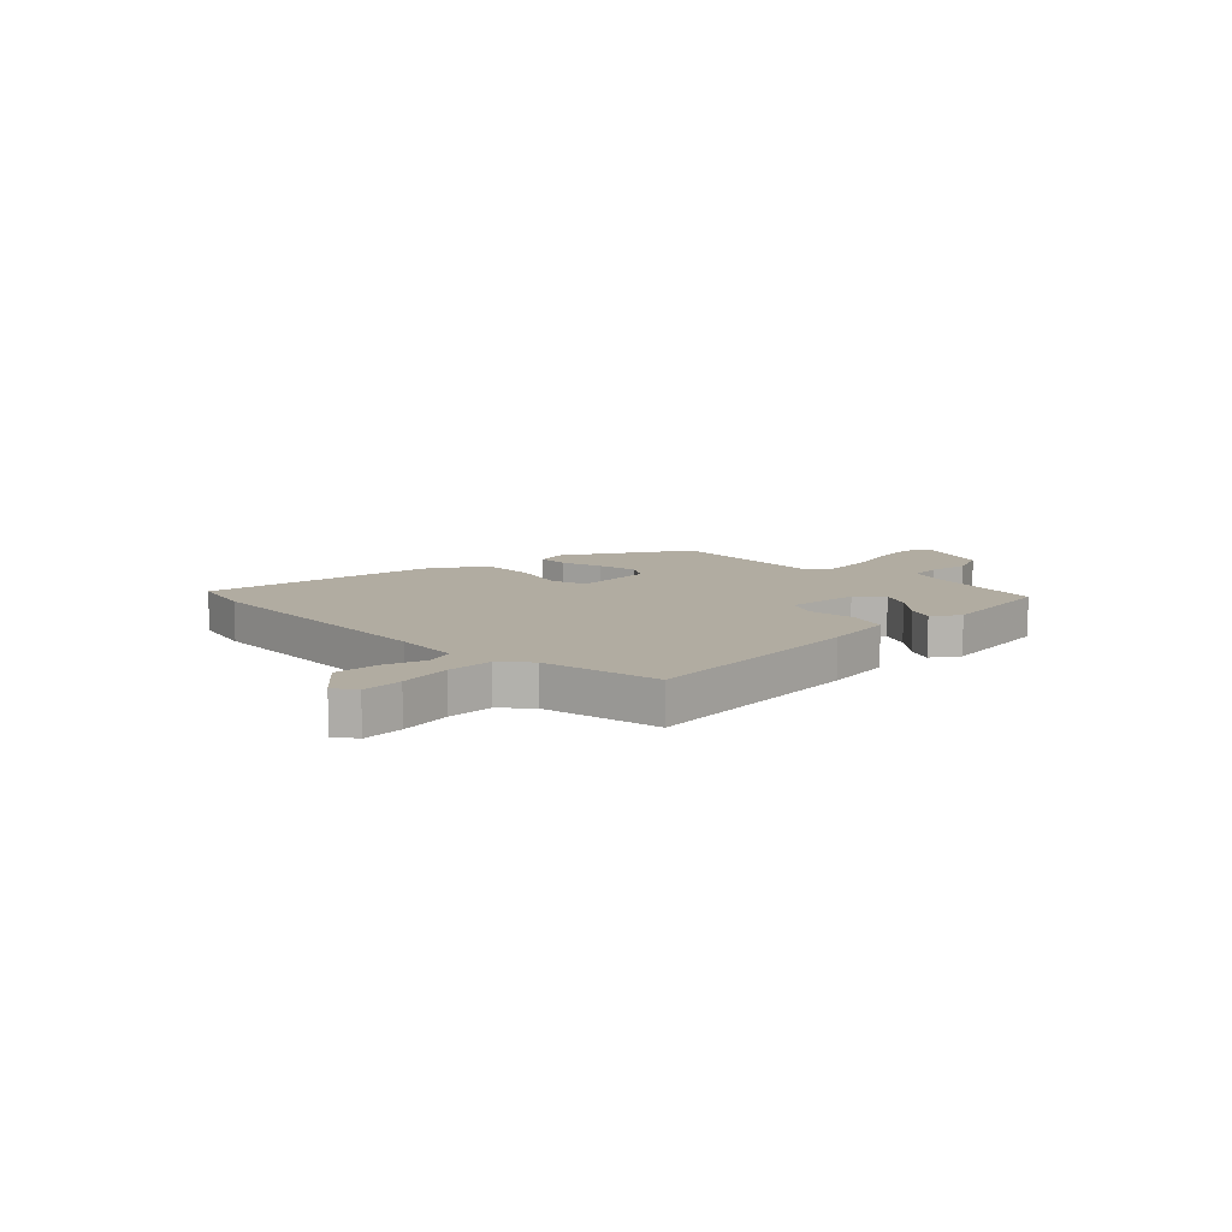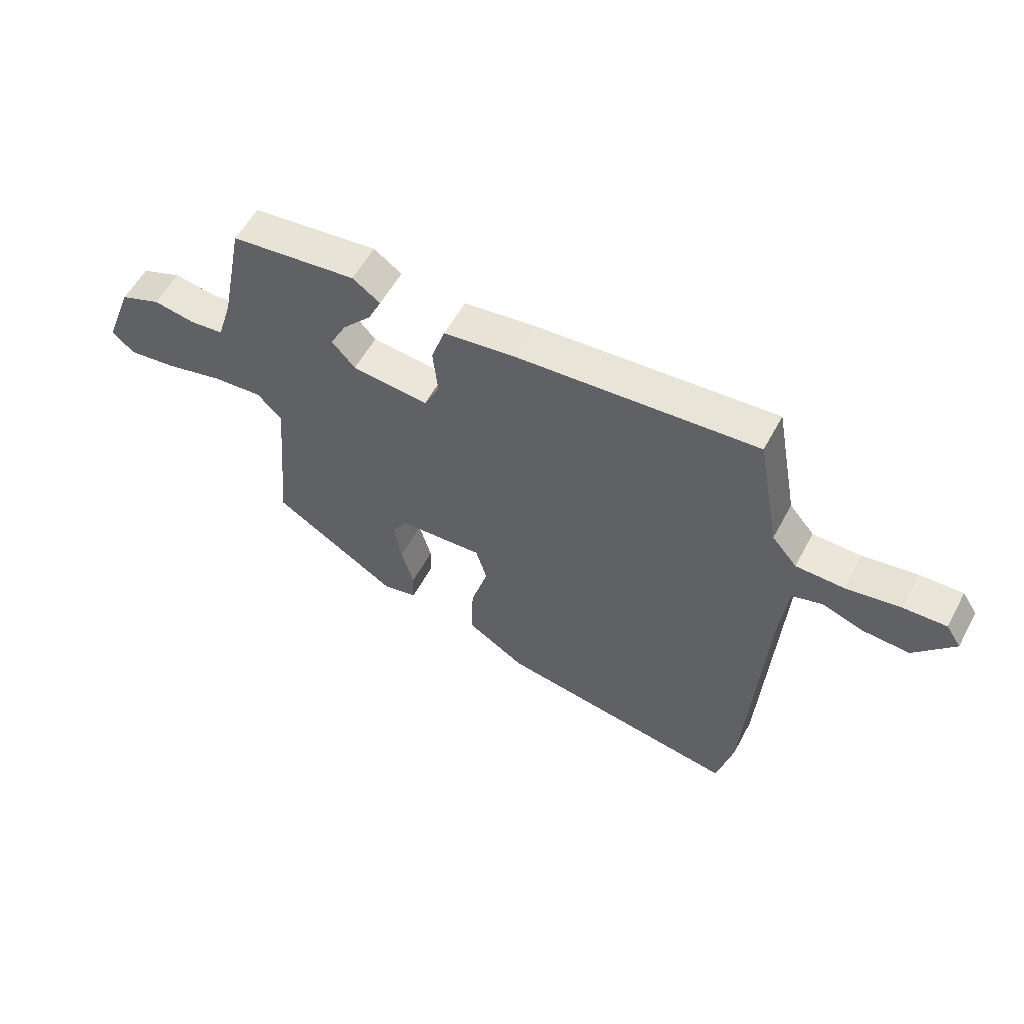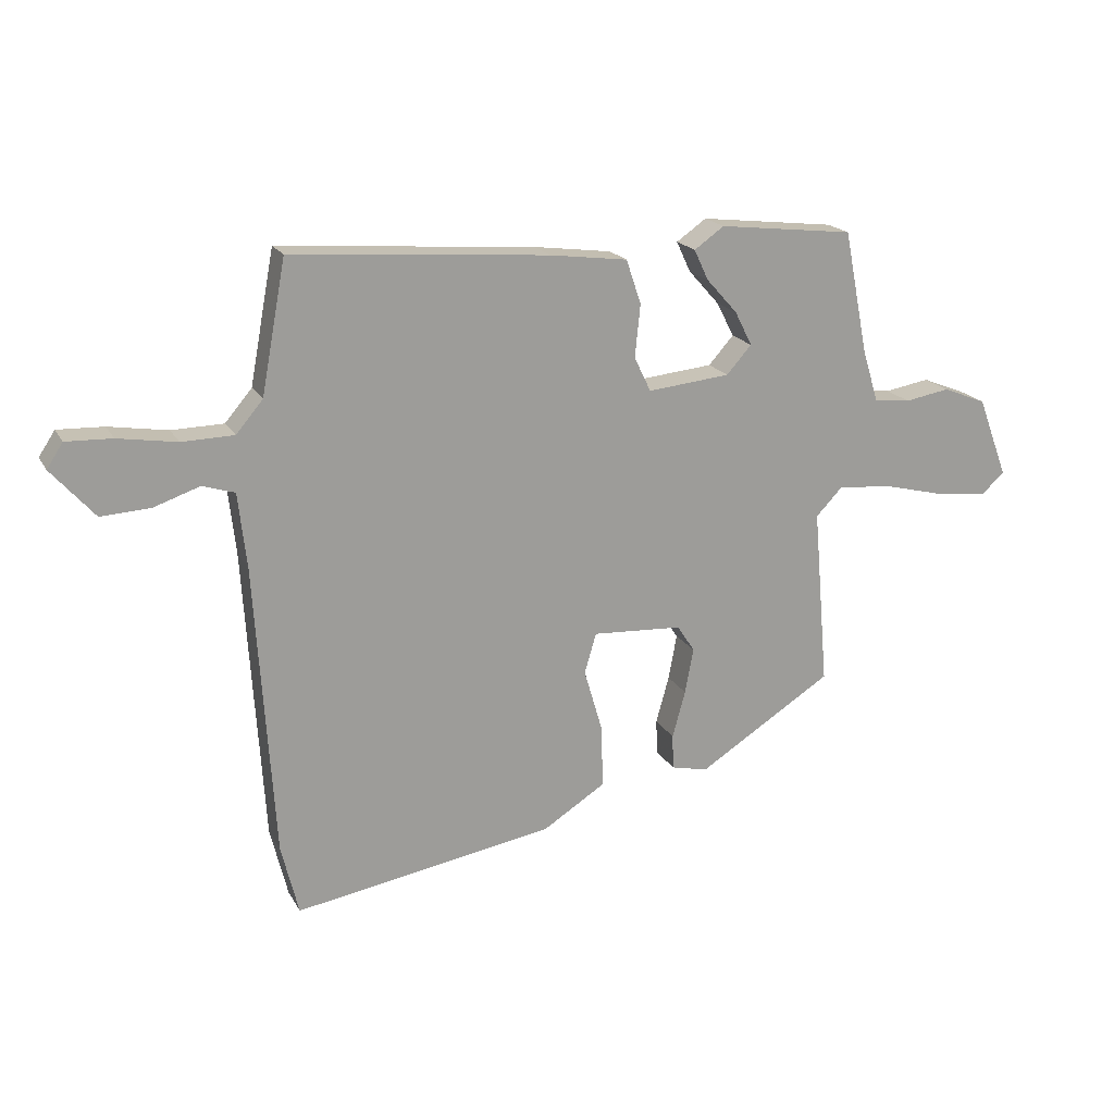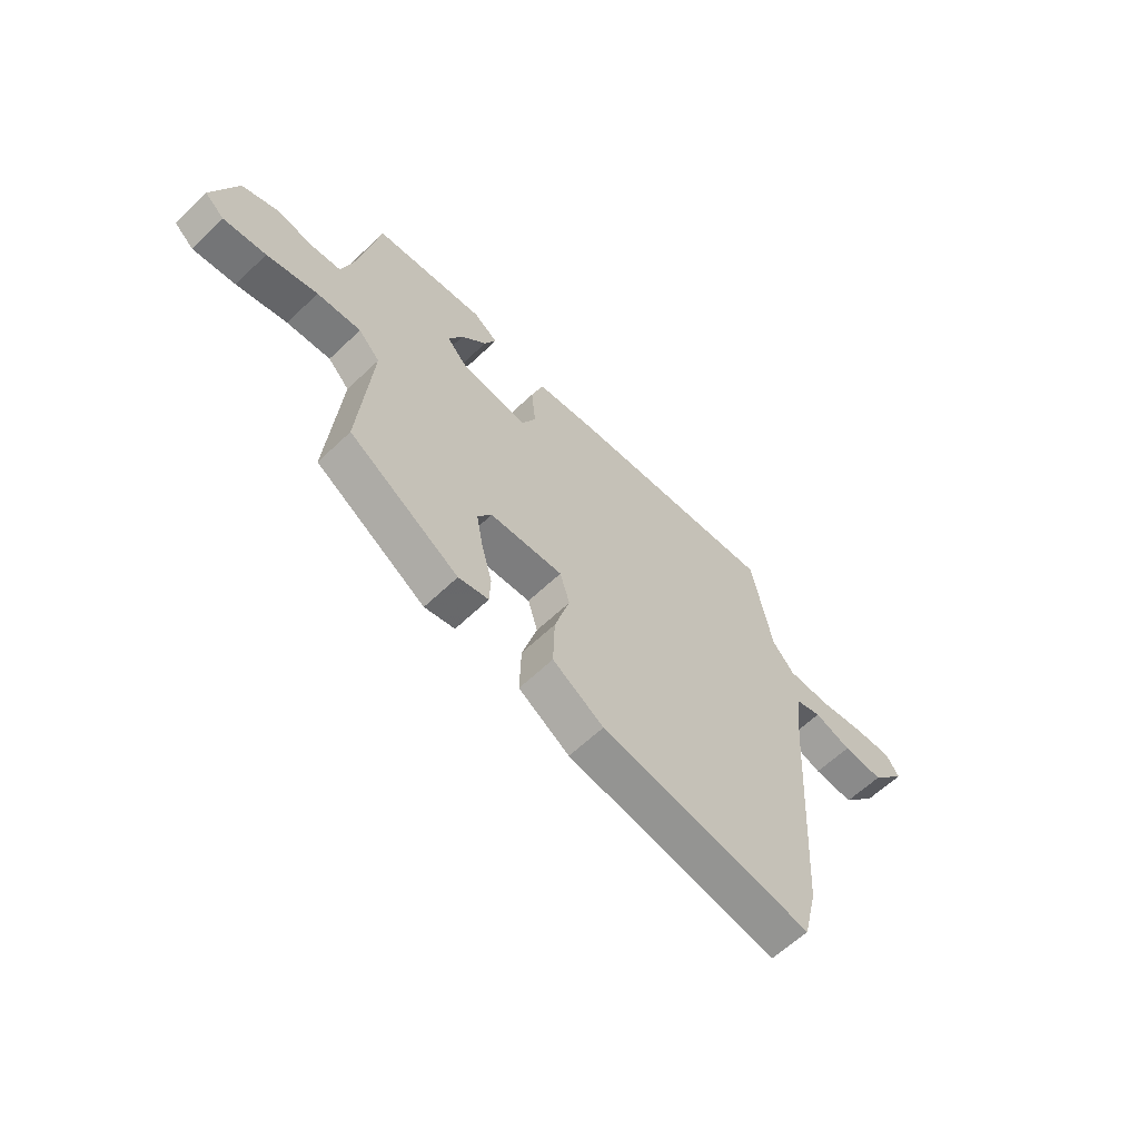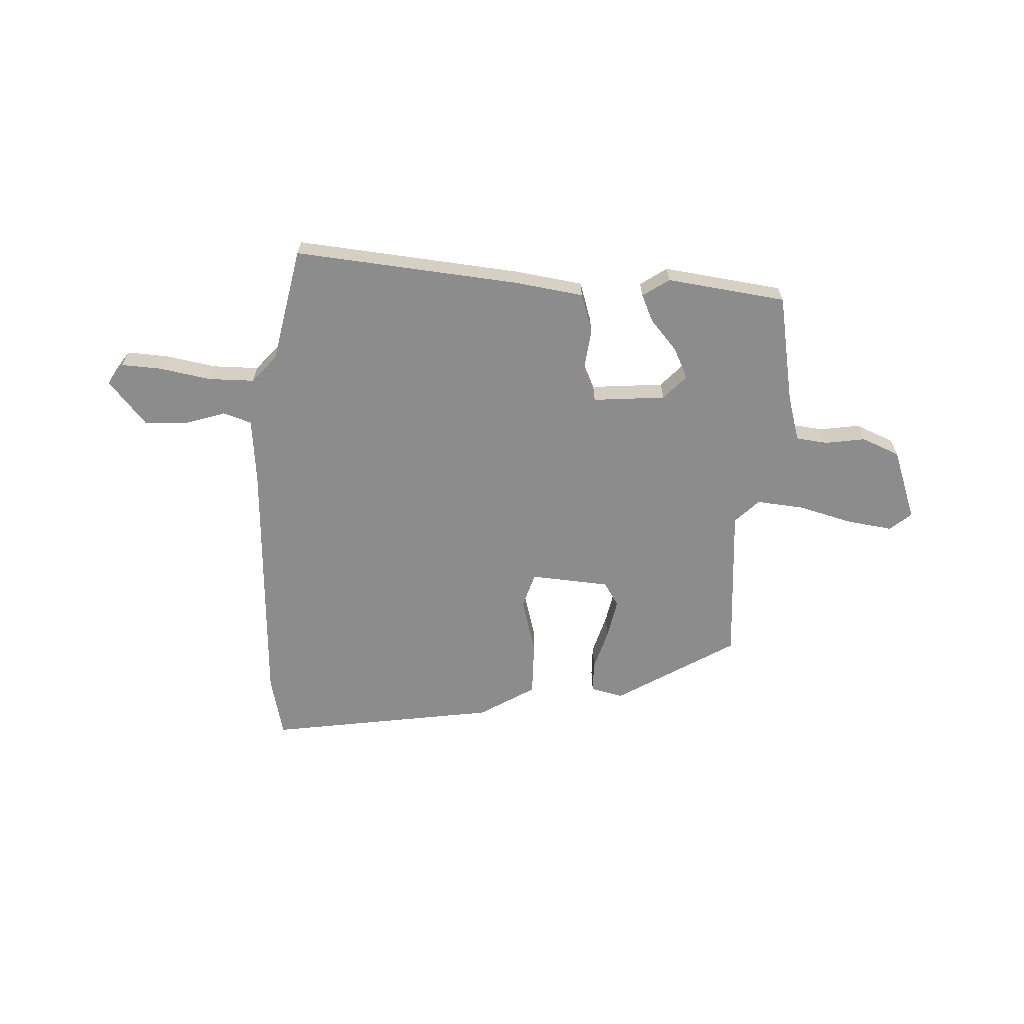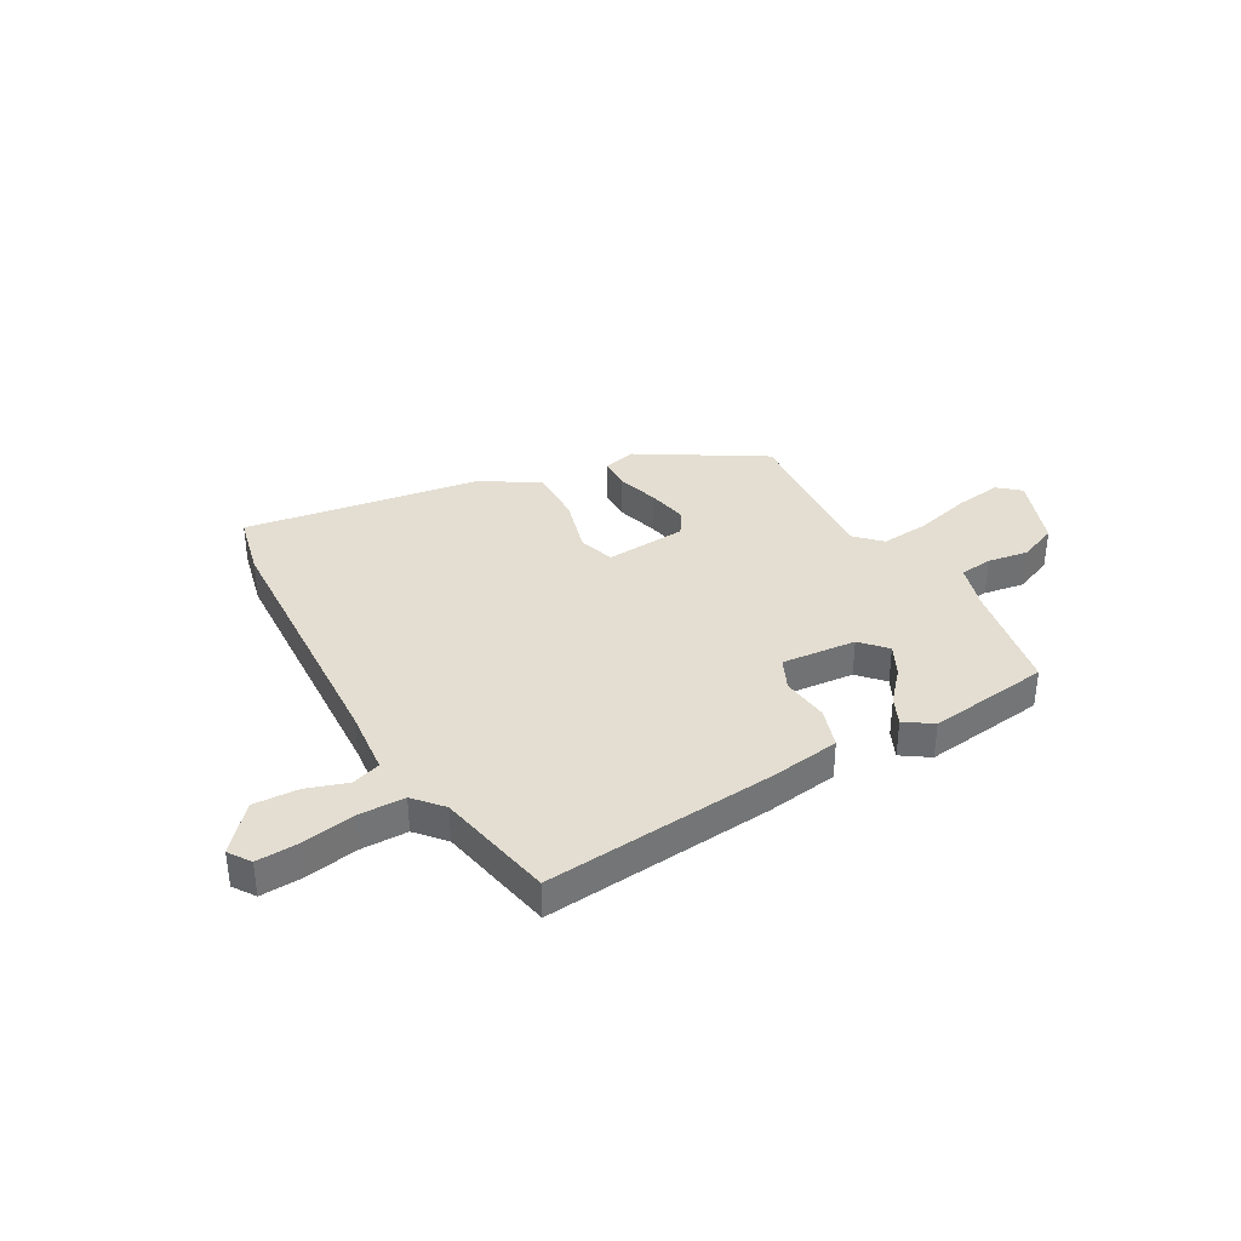
<metadata>
{"format":"obj","ext":"obj","renderer":"f3d","projection":"perspective","resolution":1024,"background":"white","views":[{"elev":10.2,"azim":-45.3,"up":"+Y"},{"elev":56.8,"azim":-151.9,"up":"+Z"},{"elev":19.0,"azim":-21.3,"up":"+Z"},{"elev":-61.3,"azim":134.2,"up":"+Z"},{"elev":-64.2,"azim":-3.7,"up":"+Y"},{"elev":36.1,"azim":-30.2,"up":"+Y"}]}
</metadata>
<code>
v -0.472 0.07 -0.612
v -0.501 0.07 -0.494
v -0.532 0.07 -0.003
v -0.546 0.07 0.121
v -0.6 0.07 0.138
v -0.676 0.07 0.112
v -0.759 0.07 0.107
v -0.831 0.07 0.189
v -0.804 0.07 0.23
v -0.727 0.07 0.227
v -0.629 0.07 0.211
v -0.542 0.07 0.213
v -0.497 0.07 0.266
v -0.456 0.07 0.486
v -0.027 0.07 0.453
v 0.104 0.07 0.436
v 0.129 0.07 0.362
v 0.12 0.07 0.274
v 0.148 0.07 0.216
v 0.286 0.07 0.23
v 0.328 0.07 0.277
v 0.299 0.07 0.334
v 0.247 0.07 0.392
v 0.223 0.07 0.443
v 0.273 0.07 0.478
v 0.5 0.07 0.452
v 0.541 0.07 0.245
v 0.568 0.07 0.158
v 0.629 0.07 0.152
v 0.704 0.07 0.165
v 0.777 0.07 0.136
v 0.828 0.07 0.001
v 0.788 0.07 -0.034
v 0.701 0.07 -0.023
v 0.597 0.07 0.003
v 0.507 0.07 0.01
v 0.463 0.07 -0.036
v 0.489 0.07 -0.335
v 0.263 0.07 -0.477
v 0.201 0.07 -0.463
v 0.199 0.07 -0.404
v 0.221 0.07 -0.325
v 0.235 0.07 -0.249
v 0.206 0.07 -0.204
v 0.055 0.07 -0.195
v 0.035 0.07 -0.262
v 0.066 0.07 -0.368
v 0.069 0.07 -0.473
v -0.036 0.07 -0.539
v -0.472 0 -0.612
v -0.501 0 -0.494
v -0.532 0 -0.003
v -0.546 0 0.121
v -0.6 0 0.138
v -0.676 0 0.112
v -0.759 0 0.107
v -0.831 0 0.189
v -0.804 0 0.23
v -0.727 0 0.227
v -0.629 0 0.211
v -0.542 0 0.213
v -0.497 0 0.266
v -0.456 0 0.486
v -0.027 0 0.453
v 0.104 0 0.436
v 0.129 0 0.362
v 0.12 0 0.274
v 0.148 0 0.216
v 0.286 0 0.23
v 0.328 0 0.277
v 0.299 0 0.334
v 0.247 0 0.392
v 0.223 0 0.443
v 0.273 0 0.478
v 0.5 0 0.452
v 0.541 0 0.245
v 0.568 0 0.158
v 0.629 0 0.152
v 0.704 0 0.165
v 0.777 0 0.136
v 0.828 0 0.001
v 0.788 0 -0.034
v 0.701 0 -0.023
v 0.597 0 0.003
v 0.507 0 0.01
v 0.463 0 -0.036
v 0.489 0 -0.335
v 0.263 0 -0.477
v 0.201 0 -0.463
v 0.199 0 -0.404
v 0.221 0 -0.325
v 0.235 0 -0.249
v 0.206 0 -0.204
v 0.055 0 -0.195
v 0.035 0 -0.262
v 0.066 0 -0.368
v 0.069 0 -0.473
v -0.036 0 -0.539
f 1 2 3
f 49 1 3
f 48 49 3
f 47 48 3
f 46 47 3
f 45 46 3 4
f 44 45 4
f 40 41 42
f 39 40 42
f 38 39 42
f 37 38 42
f 37 42 43
f 36 37 43 44
f 33 34 35
f 32 33 35
f 31 32 35
f 30 31 35
f 29 30 35
f 28 29 35 36
f 36 44 4
f 28 36 4
f 27 28 4
f 25 26 27
f 24 25 27
f 23 24 27
f 22 23 27
f 16 17 18
f 15 16 18
f 14 15 18
f 13 14 18
f 12 13 18 19
f 11 12 19
f 9 10 11
f 8 9 11
f 7 8 11
f 6 7 11
f 5 6 11
f 5 11 19
f 4 5 19 20
f 21 22 27
f 20 21 27
f 4 20 27
f 52 51 50
f 52 50 98
f 52 98 97
f 52 97 96
f 52 96 95
f 53 52 95 94
f 53 94 93
f 91 90 89
f 91 89 88
f 91 88 87
f 91 87 86
f 92 91 86
f 93 92 86 85
f 84 83 82
f 84 82 81
f 84 81 80
f 84 80 79
f 84 79 78
f 85 84 78 77
f 53 93 85
f 53 85 77
f 53 77 76
f 76 75 74
f 76 74 73
f 76 73 72
f 76 72 71
f 67 66 65
f 67 65 64
f 67 64 63
f 67 63 62
f 68 67 62 61
f 68 61 60
f 60 59 58
f 60 58 57
f 60 57 56
f 60 56 55
f 60 55 54
f 68 60 54
f 69 68 54 53
f 76 71 70
f 76 70 69
f 76 69 53
f 1 50 51 2
f 2 51 52 3
f 3 52 53 4
f 4 53 54 5
f 5 54 55 6
f 6 55 56 7
f 7 56 57 8
f 8 57 58 9
f 9 58 59 10
f 10 59 60 11
f 11 60 61 12
f 12 61 62 13
f 13 62 63 14
f 14 63 64 15
f 15 64 65 16
f 16 65 66 17
f 17 66 67 18
f 18 67 68 19
f 19 68 69 20
f 20 69 70 21
f 21 70 71 22
f 22 71 72 23
f 23 72 73 24
f 24 73 74 25
f 25 74 75 26
f 26 75 76 27
f 27 76 77 28
f 28 77 78 29
f 29 78 79 30
f 30 79 80 31
f 31 80 81 32
f 32 81 82 33
f 33 82 83 34
f 34 83 84 35
f 35 84 85 36
f 36 85 86 37
f 37 86 87 38
f 38 87 88 39
f 39 88 89 40
f 40 89 90 41
f 41 90 91 42
f 42 91 92 43
f 43 92 93 44
f 44 93 94 45
f 45 94 95 46
f 46 95 96 47
f 47 96 97 48
f 48 97 98 49
f 49 98 50 1

</code>
